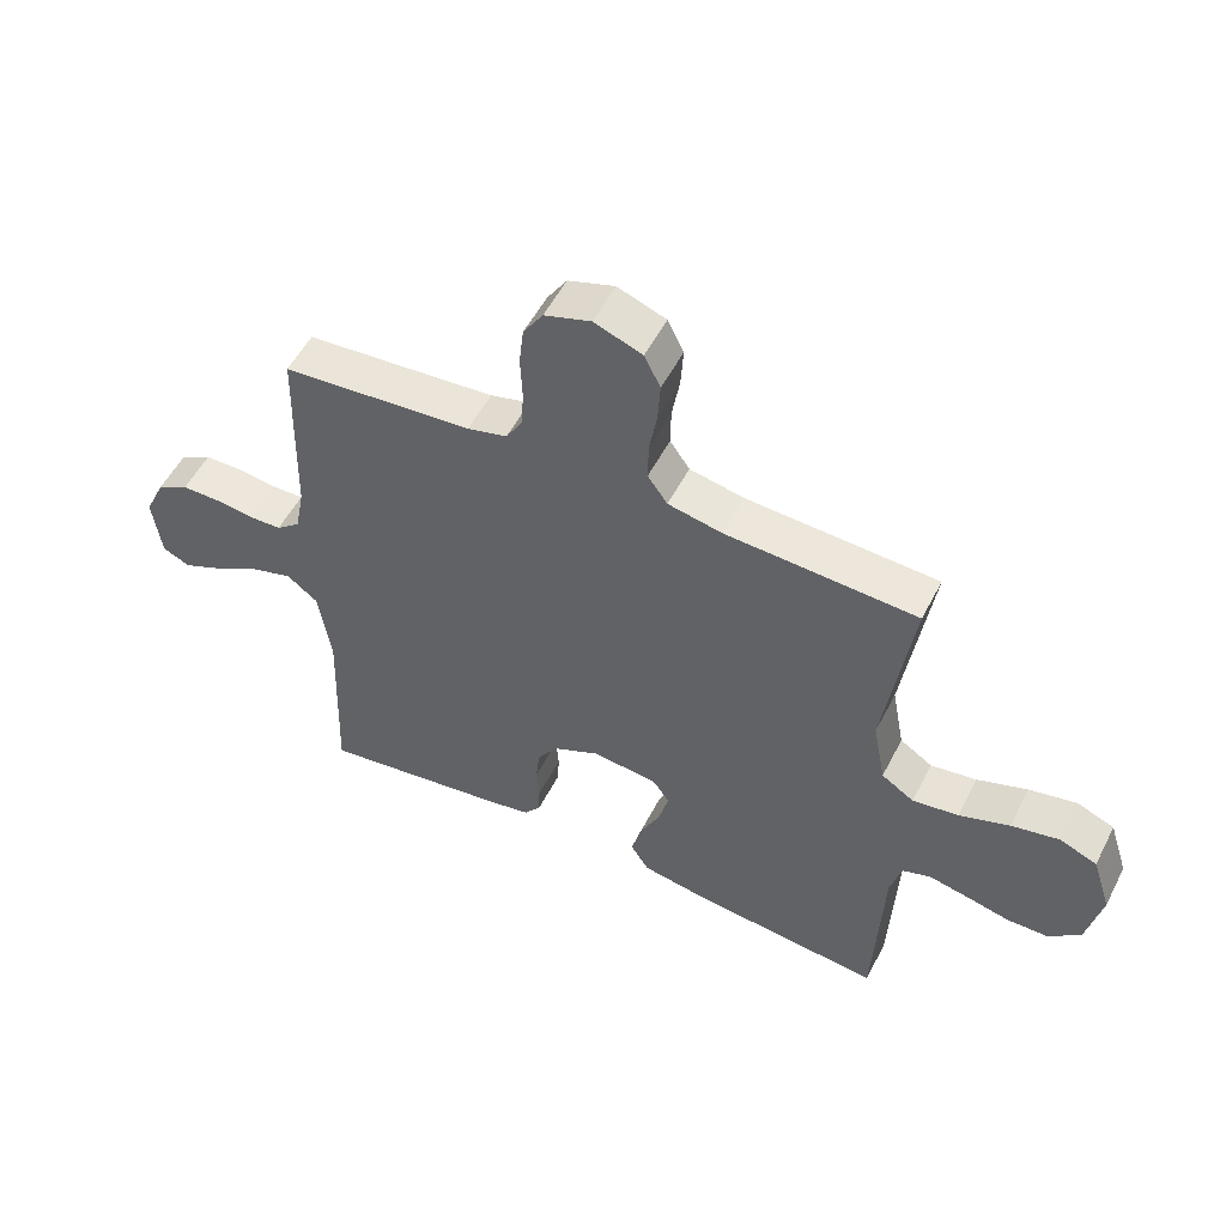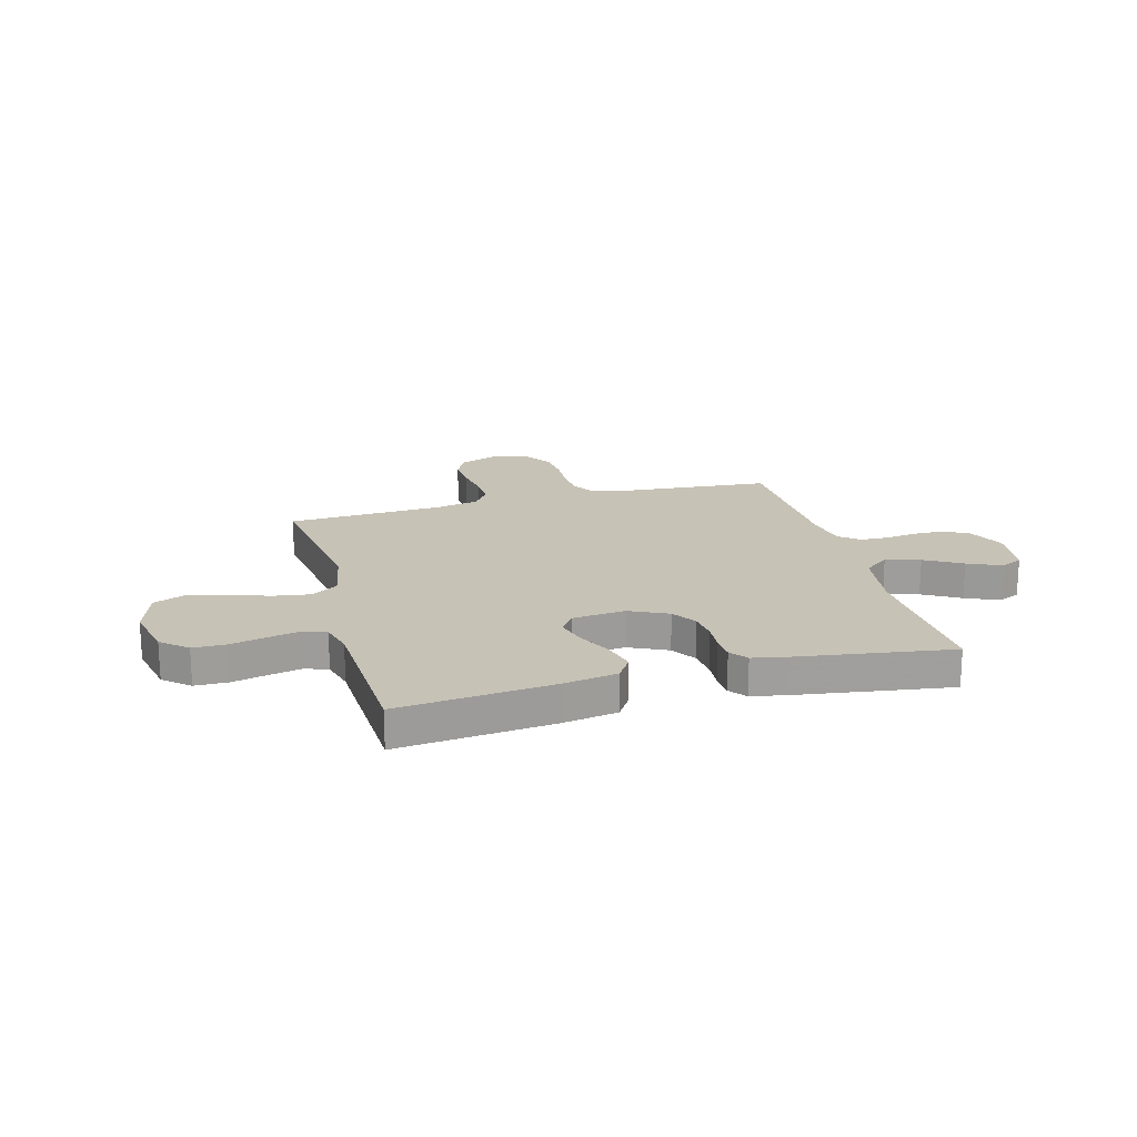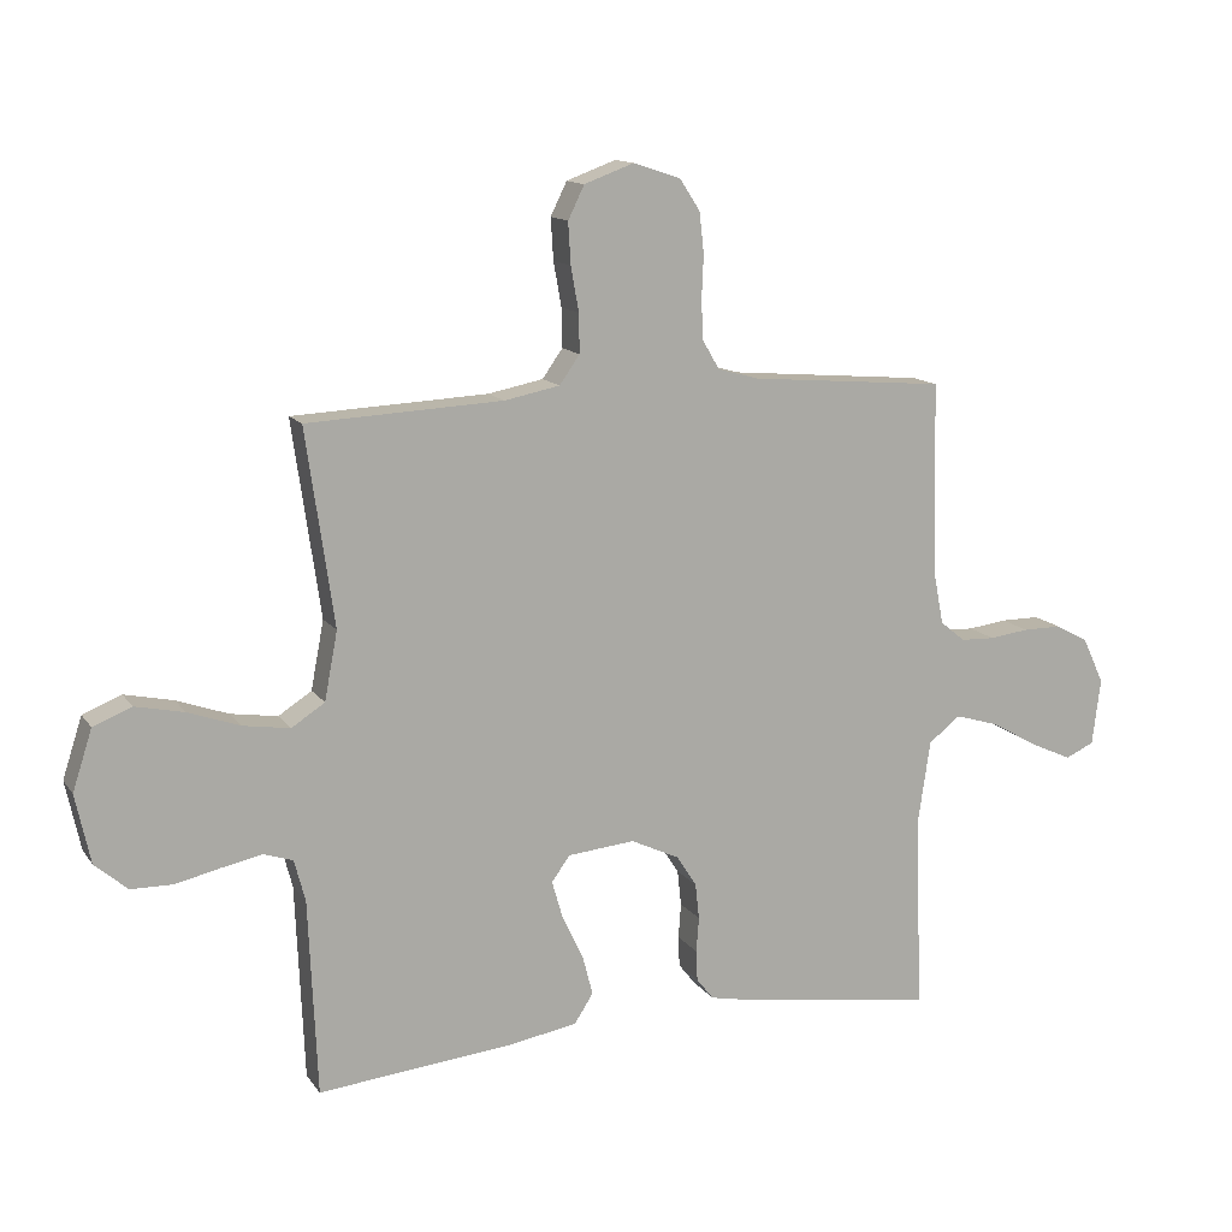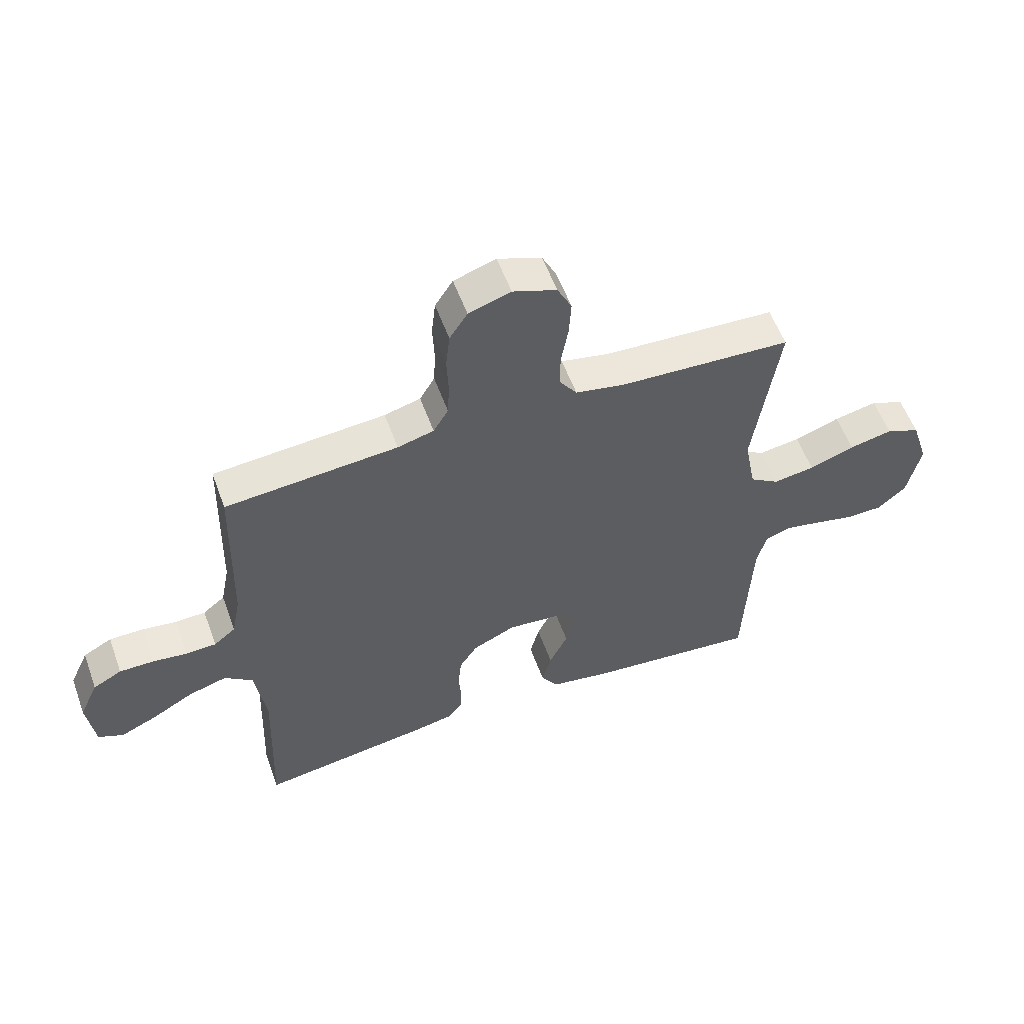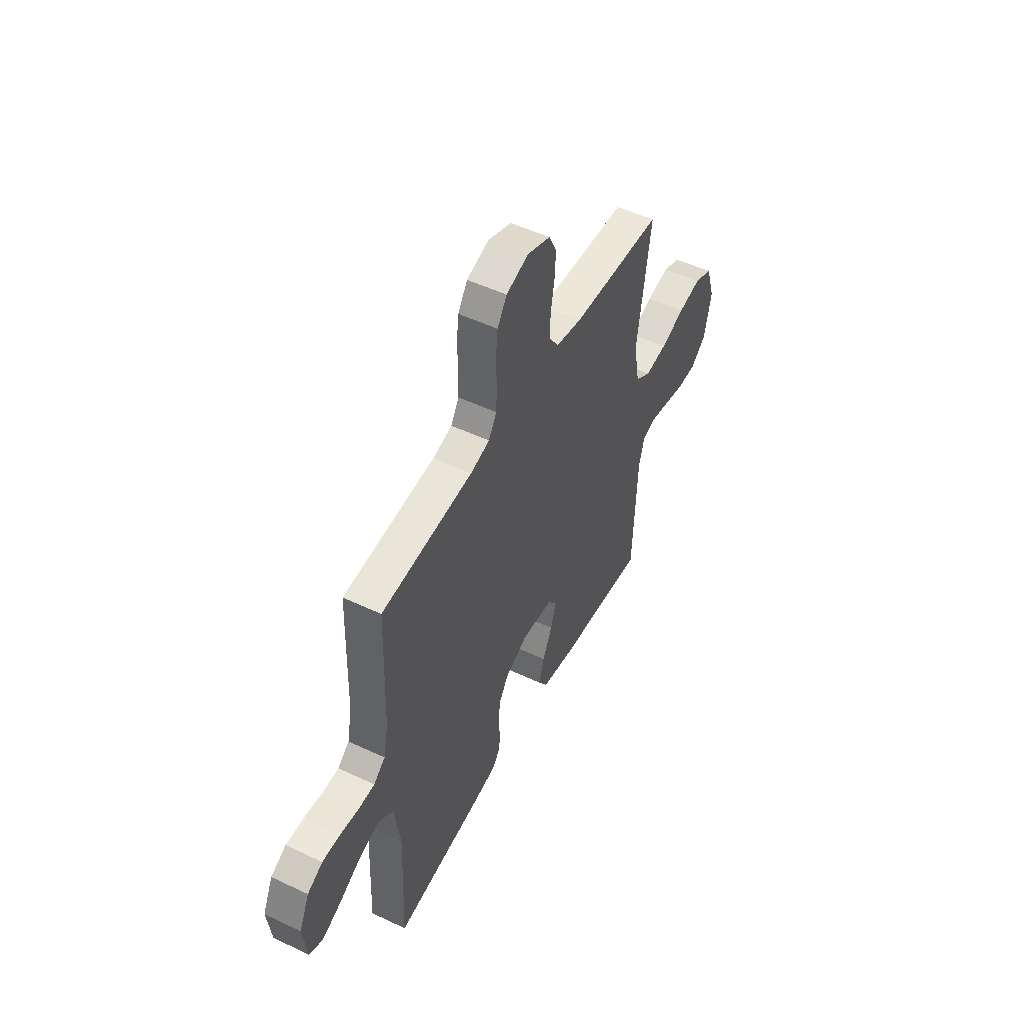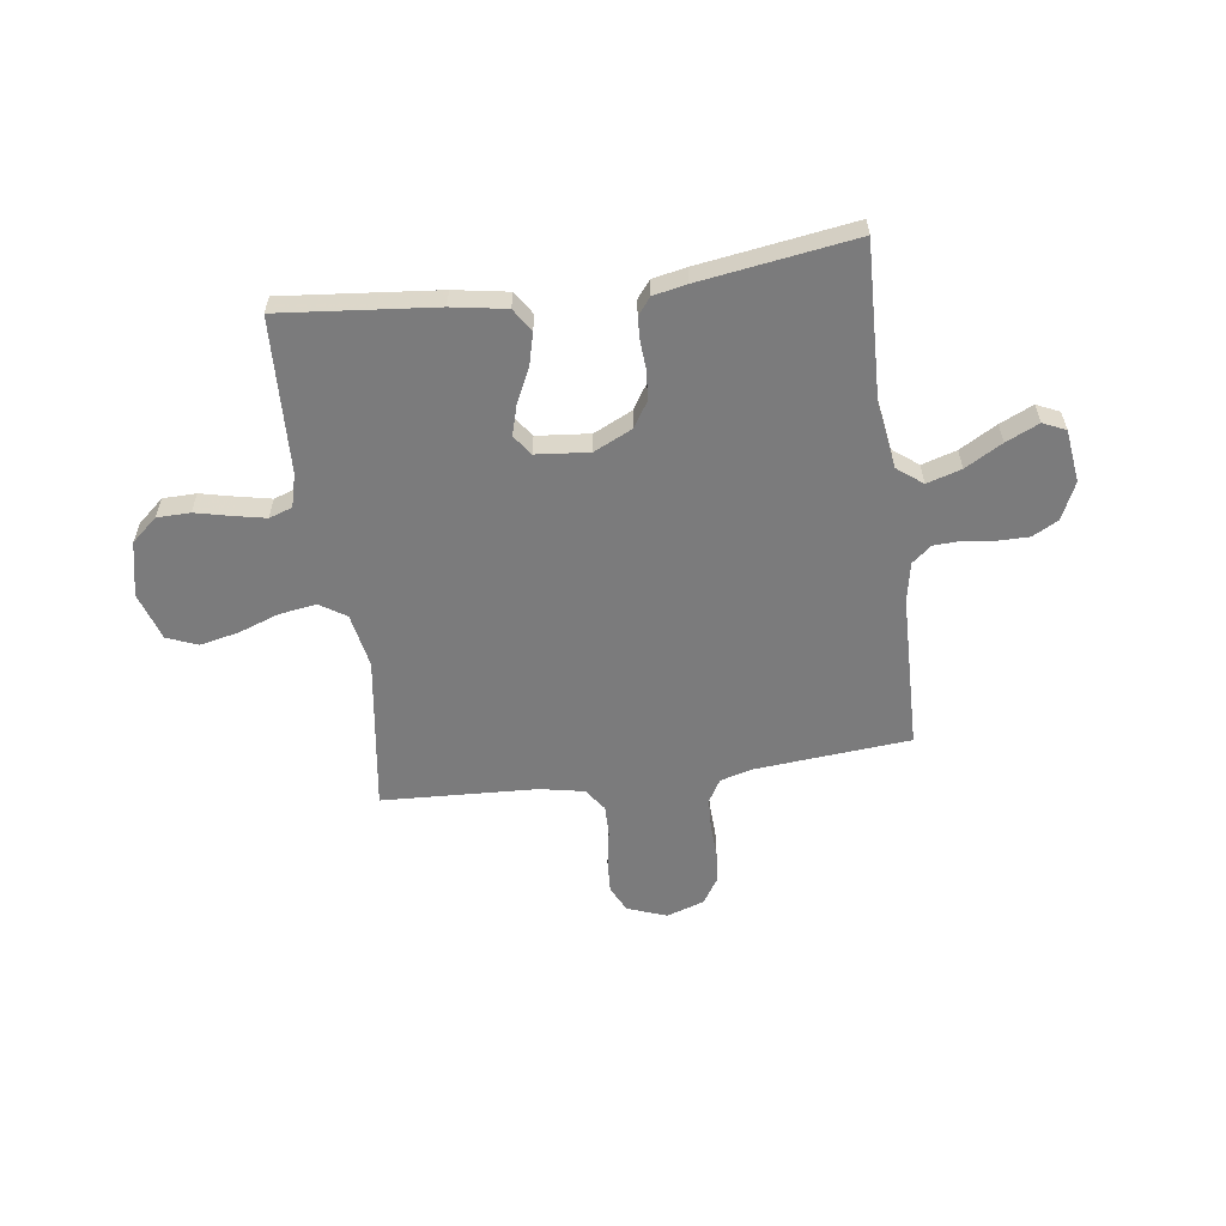
<metadata>
{"format":"obj","ext":"obj","renderer":"f3d","projection":"perspective","resolution":1024,"background":"white","views":[{"elev":53.5,"azim":26.8,"up":"+Z"},{"elev":19.3,"azim":164.8,"up":"+Y"},{"elev":13.2,"azim":157.9,"up":"+Z"},{"elev":56.4,"azim":-19.9,"up":"+Z"},{"elev":50.8,"azim":-62.7,"up":"+Z"},{"elev":-58.5,"azim":-172.1,"up":"+Y"}]}
</metadata>
<code>
v 0.5 0.07 -0.5
v 0.2 0.07 -0.47
v 0.095 0.07 -0.452
v 0.066 0.07 -0.407
v 0.082 0.07 -0.345
v 0.114 0.07 -0.279
v 0.131 0.07 -0.22
v 0.103 0.07 -0.181
v 0 0.07 -0.171
v -0.074 0.07 -0.206
v -0.105 0.07 -0.254
v -0.111 0.07 -0.309
v -0.107 0.07 -0.363
v -0.109 0.07 -0.41
v -0.135 0.07 -0.443
v -0.2 0.07 -0.456
v -0.5 0.07 -0.5
v -0.489 0.07 -0.2
v -0.508 0.07 -0.07
v -0.557 0.07 -0.032
v -0.624 0.07 -0.052
v -0.696 0.07 -0.093
v -0.76 0.07 -0.122
v -0.804 0.07 -0.102
v -0.817 0.07 0
v -0.784 0.07 0.071
v -0.734 0.07 0.098
v -0.674 0.07 0.098
v -0.614 0.07 0.09
v -0.561 0.07 0.092
v -0.523 0.07 0.123
v -0.508 0.07 0.2
v -0.5 0.07 0.5
v -0.2 0.07 0.525
v -0.137 0.07 0.542
v -0.111 0.07 0.586
v -0.108 0.07 0.646
v -0.111 0.07 0.713
v -0.104 0.07 0.775
v -0.073 0.07 0.823
v 0 0.07 0.847
v 0.076 0.07 0.819
v 0.101 0.07 0.768
v 0.097 0.07 0.704
v 0.085 0.07 0.636
v 0.084 0.07 0.576
v 0.115 0.07 0.532
v 0.2 0.07 0.515
v 0.5 0.07 0.5
v 0.457 0.07 0.2
v 0.477 0.07 0.095
v 0.528 0.07 0.062
v 0.6 0.07 0.073
v 0.679 0.07 0.101
v 0.754 0.07 0.117
v 0.813 0.07 0.093
v 0.843 0.07 0
v 0.82 0.07 -0.106
v 0.77 0.07 -0.149
v 0.706 0.07 -0.15
v 0.637 0.07 -0.134
v 0.575 0.07 -0.121
v 0.53 0.07 -0.136
v 0.513 0.07 -0.2
v 0.5 0 -0.5
v 0.2 0 -0.47
v 0.095 0 -0.452
v 0.066 0 -0.407
v 0.082 0 -0.345
v 0.114 0 -0.279
v 0.131 0 -0.22
v 0.103 0 -0.181
v 0 0 -0.171
v -0.074 0 -0.206
v -0.105 0 -0.254
v -0.111 0 -0.309
v -0.107 0 -0.363
v -0.109 0 -0.41
v -0.135 0 -0.443
v -0.2 0 -0.456
v -0.5 0 -0.5
v -0.489 0 -0.2
v -0.508 0 -0.07
v -0.557 0 -0.032
v -0.624 0 -0.052
v -0.696 0 -0.093
v -0.76 0 -0.122
v -0.804 0 -0.102
v -0.817 0 0
v -0.784 0 0.071
v -0.734 0 0.098
v -0.674 0 0.098
v -0.614 0 0.09
v -0.561 0 0.092
v -0.523 0 0.123
v -0.508 0 0.2
v -0.5 0 0.5
v -0.2 0 0.525
v -0.137 0 0.542
v -0.111 0 0.586
v -0.108 0 0.646
v -0.111 0 0.713
v -0.104 0 0.775
v -0.073 0 0.823
v 0 0 0.847
v 0.076 0 0.819
v 0.101 0 0.768
v 0.097 0 0.704
v 0.085 0 0.636
v 0.084 0 0.576
v 0.115 0 0.532
v 0.2 0 0.515
v 0.5 0 0.5
v 0.457 0 0.2
v 0.477 0 0.095
v 0.528 0 0.062
v 0.6 0 0.073
v 0.679 0 0.101
v 0.754 0 0.117
v 0.813 0 0.093
v 0.843 0 0
v 0.82 0 -0.106
v 0.77 0 -0.149
v 0.706 0 -0.15
v 0.637 0 -0.134
v 0.575 0 -0.121
v 0.53 0 -0.136
v 0.513 0 -0.2
f 58 59 60 61
f 58 61 62
f 57 58 62
f 56 57 62 63
f 53 54 55 56
f 52 53 56 63
f 48 49 50
f 47 48 50 51
f 42 43 44 45
f 42 45 46
f 41 42 46
f 40 41 46
f 37 38 39 40
f 36 37 40 46
f 35 36 46 47
f 32 33 34
f 31 32 34 35
f 26 27 28 29
f 26 29 30
f 25 26 30
f 24 25 30
f 21 22 23 24
f 20 21 24 30
f 19 20 30 31
f 15 16 17 18
f 12 13 14 15
f 11 12 15 18
f 10 11 18 19
f 3 4 5 6
f 3 6 7
f 64 1 2 3
f 64 3 7
f 51 52 63 64
f 51 64 7 8
f 47 51 8 9
f 19 31 35 47
f 9 10 19 47
f 125 124 123 122
f 126 125 122
f 126 122 121
f 127 126 121 120
f 120 119 118 117
f 127 120 117 116
f 114 113 112
f 115 114 112 111
f 109 108 107 106
f 110 109 106
f 110 106 105
f 110 105 104
f 104 103 102 101
f 110 104 101 100
f 111 110 100 99
f 98 97 96
f 99 98 96 95
f 93 92 91 90
f 94 93 90
f 94 90 89
f 94 89 88
f 88 87 86 85
f 94 88 85 84
f 95 94 84 83
f 82 81 80 79
f 79 78 77 76
f 82 79 76 75
f 83 82 75 74
f 70 69 68 67
f 71 70 67
f 67 66 65 128
f 71 67 128
f 128 127 116 115
f 72 71 128 115
f 73 72 115 111
f 111 99 95 83
f 111 83 74 73
f 1 65 66 2
f 2 66 67 3
f 3 67 68 4
f 4 68 69 5
f 5 69 70 6
f 6 70 71 7
f 7 71 72 8
f 8 72 73 9
f 9 73 74 10
f 10 74 75 11
f 11 75 76 12
f 12 76 77 13
f 13 77 78 14
f 14 78 79 15
f 15 79 80 16
f 16 80 81 17
f 17 81 82 18
f 18 82 83 19
f 19 83 84 20
f 20 84 85 21
f 21 85 86 22
f 22 86 87 23
f 23 87 88 24
f 24 88 89 25
f 25 89 90 26
f 26 90 91 27
f 27 91 92 28
f 28 92 93 29
f 29 93 94 30
f 30 94 95 31
f 31 95 96 32
f 32 96 97 33
f 33 97 98 34
f 34 98 99 35
f 35 99 100 36
f 36 100 101 37
f 37 101 102 38
f 38 102 103 39
f 39 103 104 40
f 40 104 105 41
f 41 105 106 42
f 42 106 107 43
f 43 107 108 44
f 44 108 109 45
f 45 109 110 46
f 46 110 111 47
f 47 111 112 48
f 48 112 113 49
f 49 113 114 50
f 50 114 115 51
f 51 115 116 52
f 52 116 117 53
f 53 117 118 54
f 54 118 119 55
f 55 119 120 56
f 56 120 121 57
f 57 121 122 58
f 58 122 123 59
f 59 123 124 60
f 60 124 125 61
f 61 125 126 62
f 62 126 127 63
f 63 127 128 64
f 64 128 65 1

</code>
